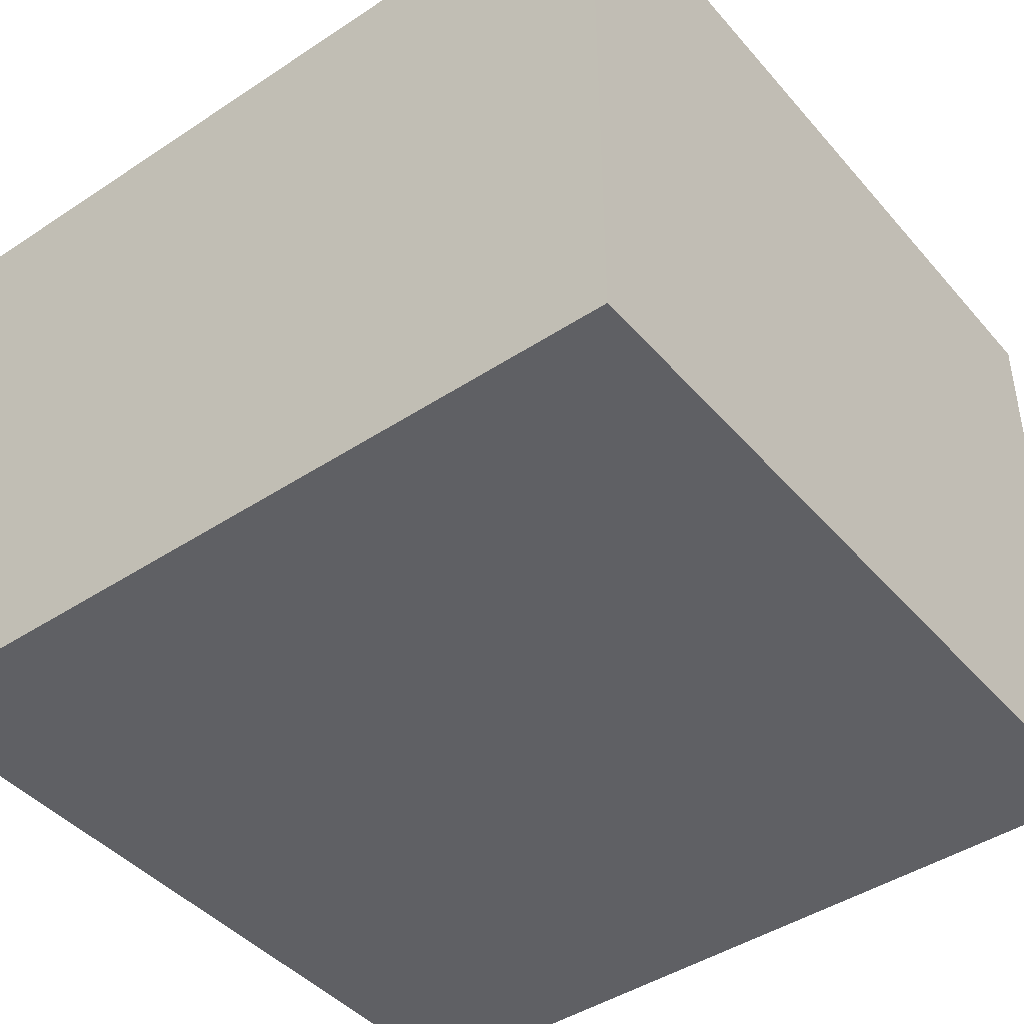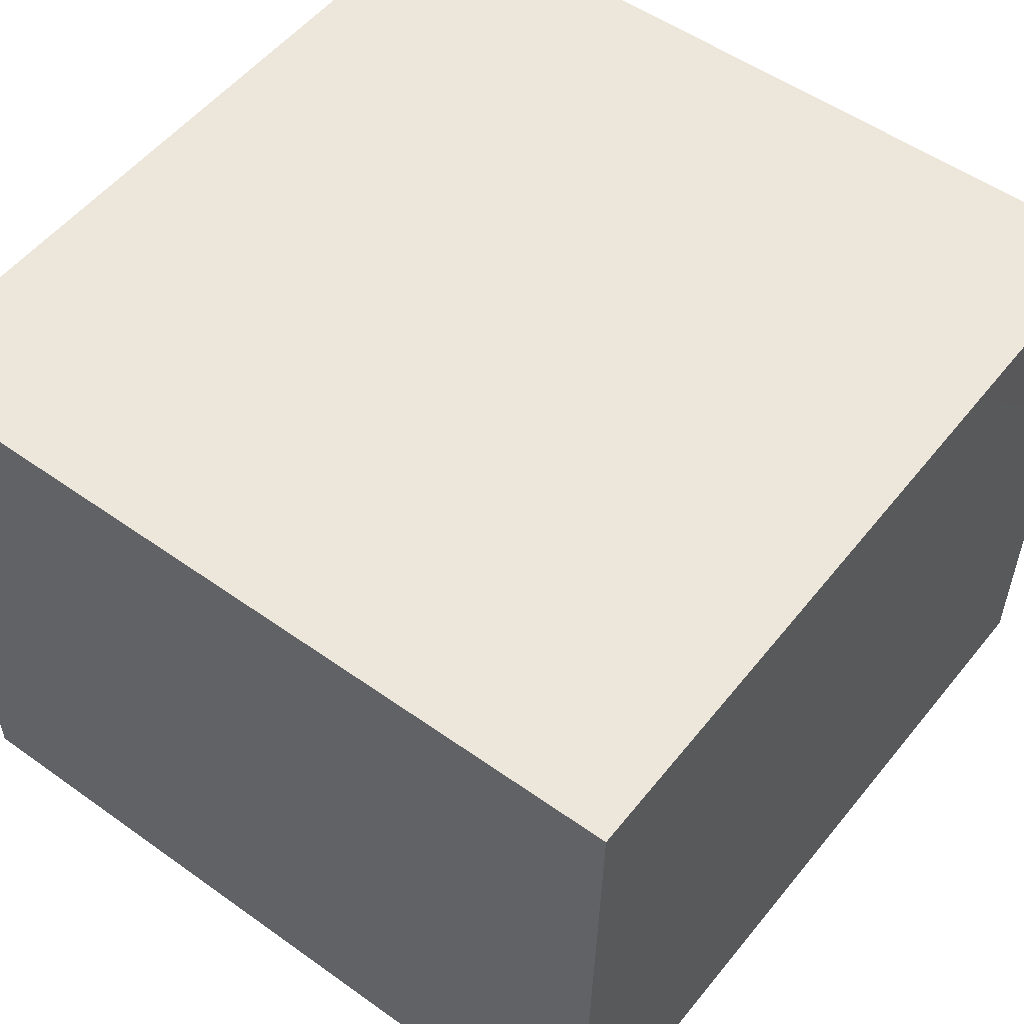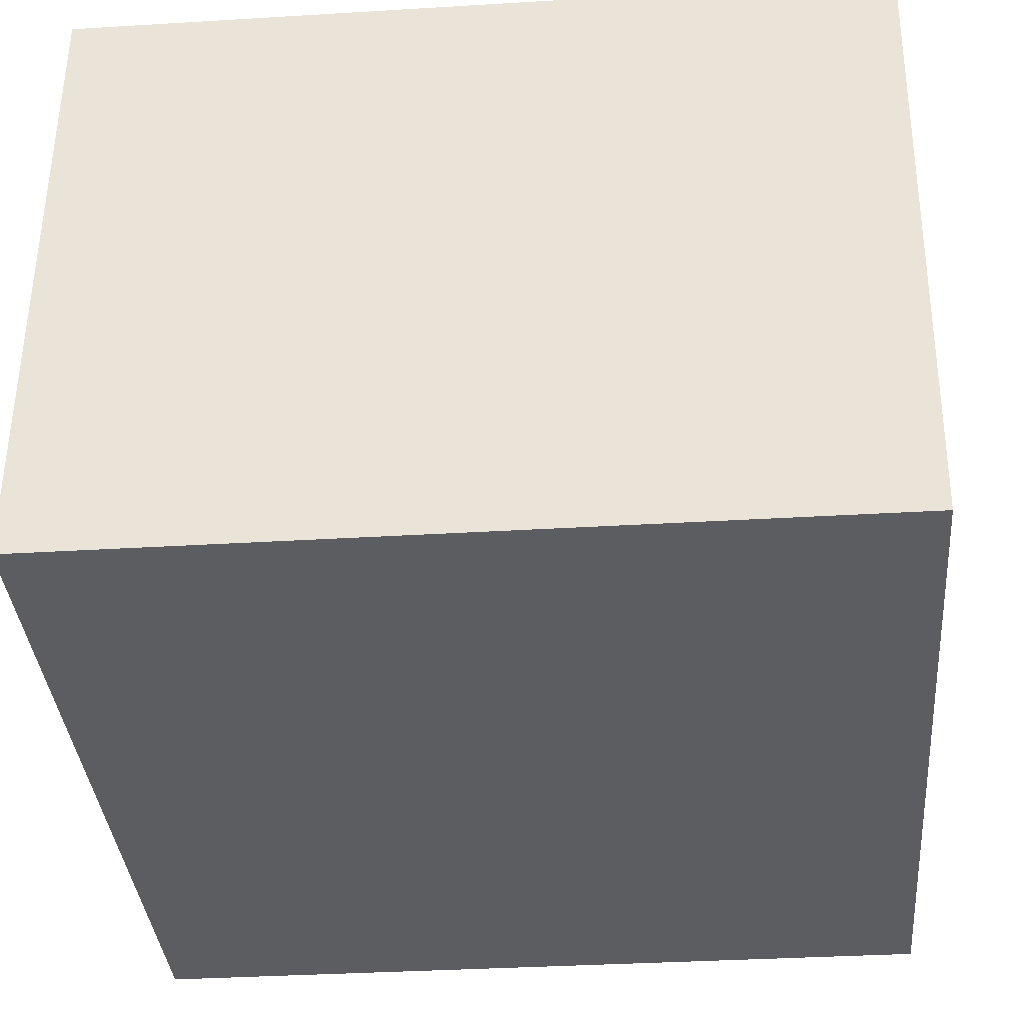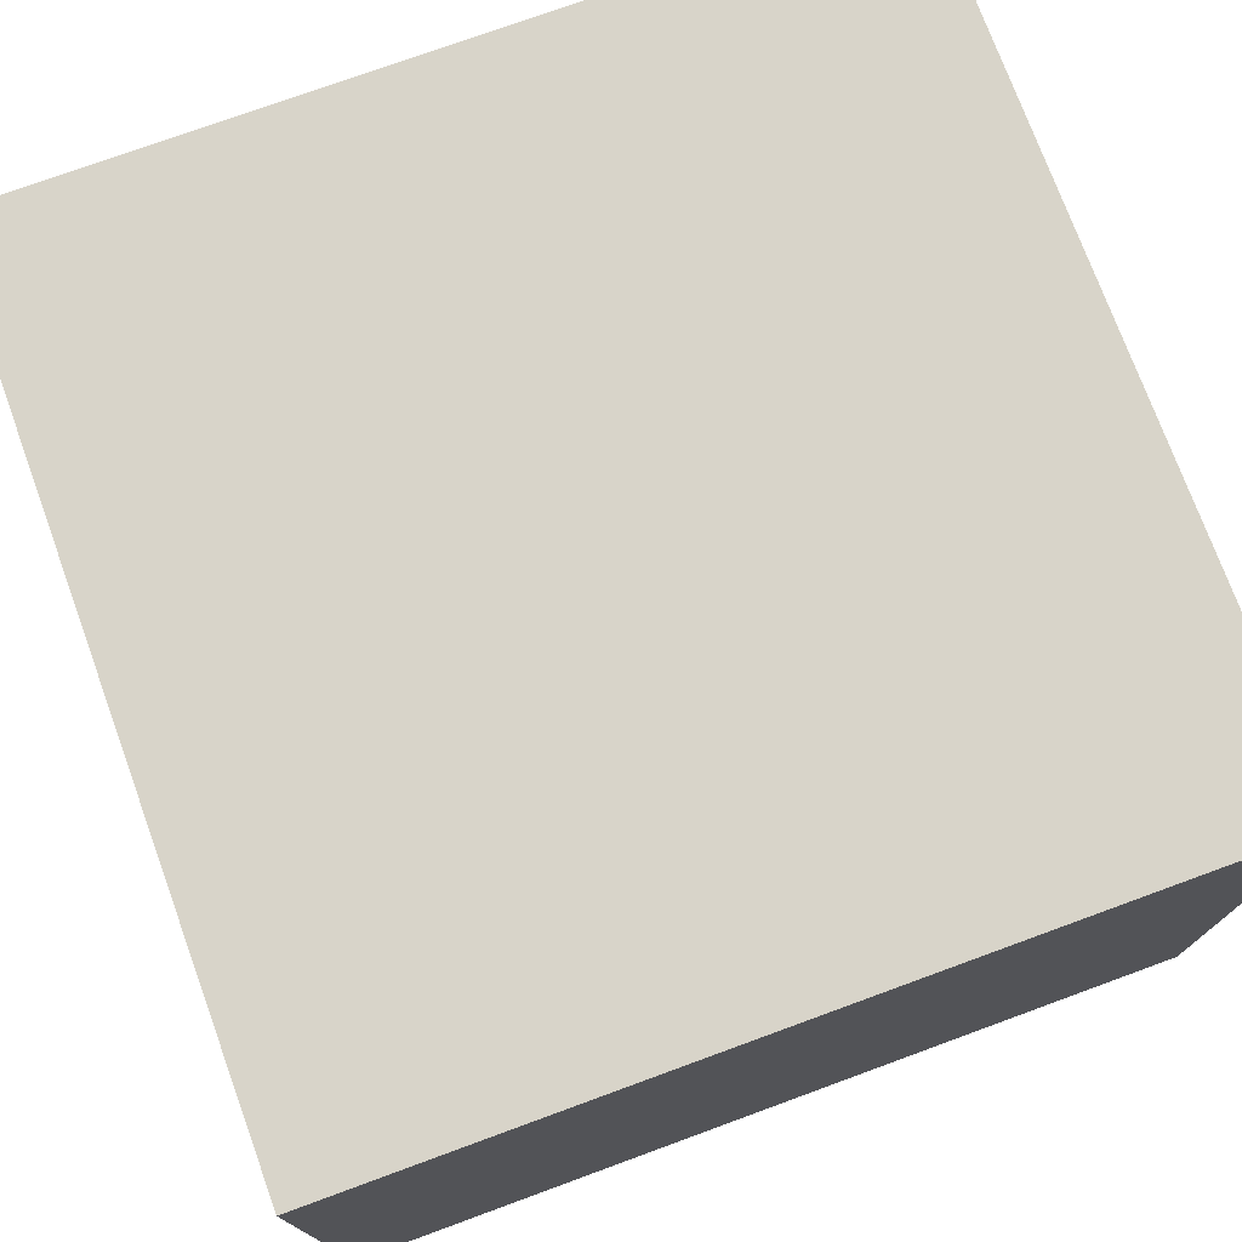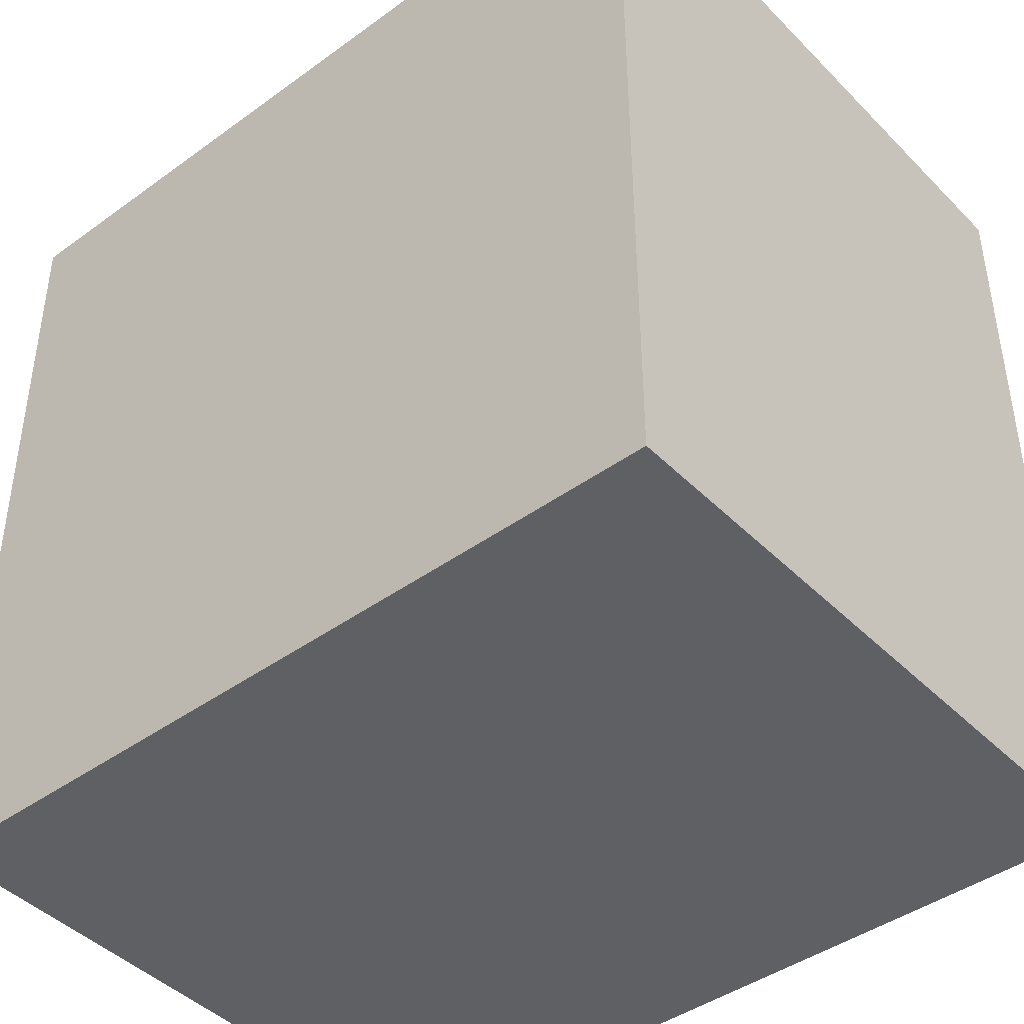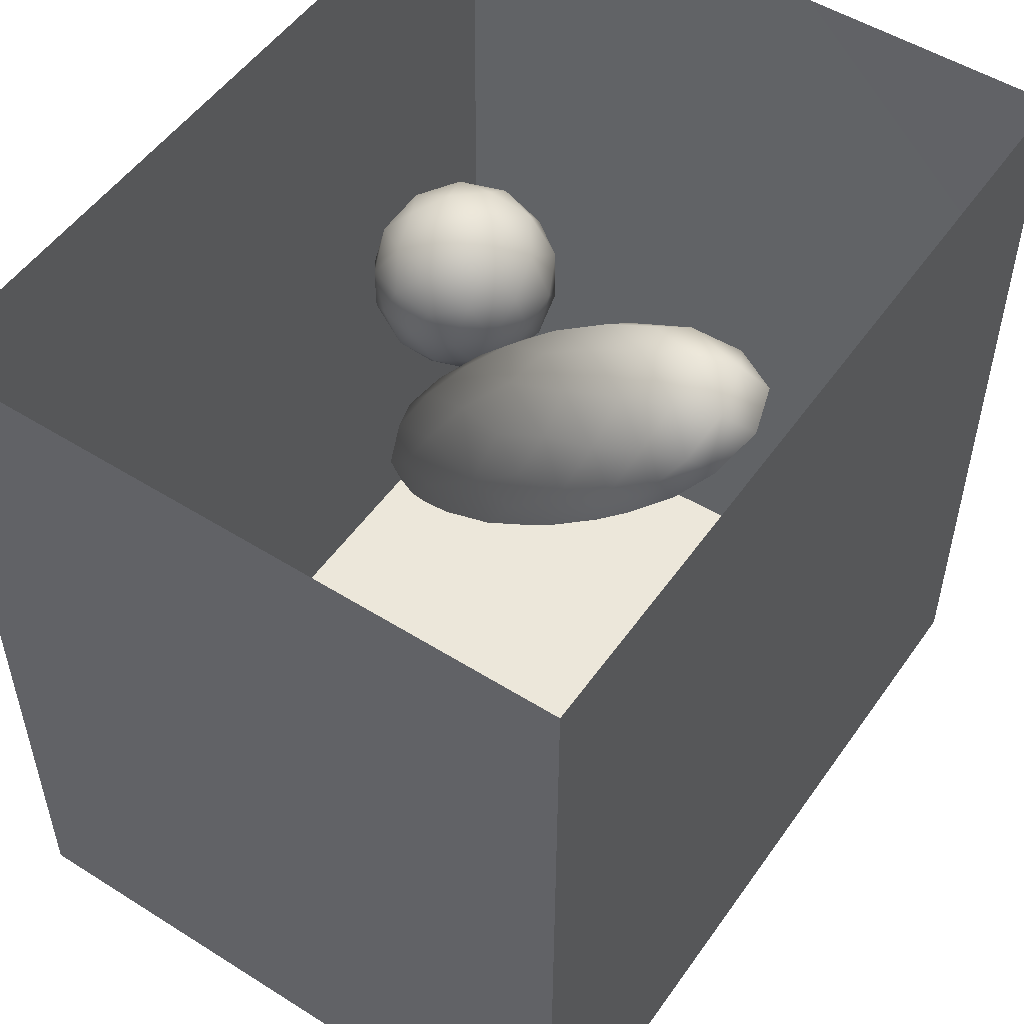
<metadata>
{"format":"obj","ext":"obj","renderer":"f3d","projection":"perspective","resolution":1024,"background":"white","views":[{"elev":-43.7,"azim":127.7,"up":"+Y"},{"elev":52.9,"azim":-142.6,"up":"+Y"},{"elev":-36.3,"azim":-175.5,"up":"+Y"},{"elev":75.0,"azim":69.9,"up":"+Y"},{"elev":-43.2,"azim":40.6,"up":"+Z"},{"elev":52.0,"azim":124.2,"up":"+Z"}]}
</metadata>
<code>
v 0.08002 0.4909 0.05578
v 0.1073 0.5753 0.01648
v 0.0969 0.5484 0.1084
v 0.06188 0.5075 -0.02377
v 0.06195 0.5805 -0.06244
v 0.08911 0.6654 -0.01218
v 0.02662 0.4819 0.1364
v 0.1054 0.6329 0.08796
v -0.002858 0.4471 0.02342
v -0.02109 0.508 -0.07904
v -0.06482 0.4468 0.1056
v 0.04854 0.5878 0.1841
v -0.1108 0.4521 -0.002694
v -0.05716 0.5132 0.1992
v -0.004884 0.639 -0.1214
v 0.06506 0.7264 0.1267
v -0.1628 0.4703 0.128
v -0.1272 0.5346 -0.1142
v -0.1584 0.5587 0.2354
v 0.04269 0.7562 -0.03978
v -0.03502 0.6318 0.2427
v -0.1304 0.6507 -0.1673
v -0.045 0.7558 -0.1336
v -0.02189 0.8562 -0.04786
v 0.02793 0.8236 0.05461
v -0.0252 0.7436 0.2295
v 0.002144 0.8203 0.1542
v -0.08102 0.8403 0.231
v -0.1381 0.7 0.2824
v -0.2409 0.5817 -0.13
v -0.2644 0.5201 0.1492
v -0.2379 0.4913 -0.004705
v -0.107 0.855 -0.1372
v -0.04465 0.9136 0.09644
v -0.329 0.5581 -0.05104
v -0.2516 0.6978 -0.1846
v -0.1468 0.7559 -0.1799
v -0.2649 0.6114 0.2473
v -0.3362 0.5363 0.0545
v -0.09256 0.9464 -0.04068
v -0.2237 0.8203 -0.1921
v -0.257 0.7215 0.2935
v -0.1274 1.003 0.07647
v -0.431 0.6077 0.008911
v -0.3597 0.6421 -0.1272
v -0.1364 0.9442 0.2019
v -0.3664 0.6809 0.2506
v -0.1889 0.8264 0.2878
v -0.3705 0.5887 0.1569
v -0.186 0.9361 -0.1409
v -0.3688 0.7833 -0.1883
v -0.1814 1.026 -0.04324
v -0.4717 0.6741 0.159
v -0.4656 0.7021 -0.09949
v -0.2171 1.036 0.1719
v -0.2616 0.9448 0.2714
v -0.3255 0.8122 0.3004
v -0.2886 0.9028 -0.1891
v -0.2106 1.071 0.05649
v -0.281 1.01 -0.1402
v -0.5436 0.7166 0.01577
v -0.4543 0.7784 0.2552
v -0.2805 1.1 -0.03299
v -0.3992 0.9129 0.2902
v -0.3392 1.047 0.2339
v -0.2997 1.119 0.1086
v -0.3914 0.9336 -0.1881
v -0.3772 1.078 -0.1221
v -0.483 1.014 0.2564
v -0.5171 0.8799 0.2518
v -0.4852 1.001 -0.1627
v -0.5619 0.7848 0.1656
v -0.623 0.8204 0.04266
v -0.4969 1.128 -0.09525
v -0.385 1.16 0.0009069
v -0.423 1.138 0.1701
v -0.6209 0.9298 0.1845
v -0.5359 0.8423 -0.1318
v -0.5685 1.106 0.1929
v -0.5928 1.008 -0.1205
v -0.6392 0.9066 -0.05423
v -0.6766 0.929 0.05665
v -0.5149 1.196 0.05327
v -0.6281 1.133 -0.04481
v -0.6802 1.003 -0.02541
v -0.6867 1.044 0.1075
v -0.6235 1.166 0.09919
v -0.05682 0.6291 0.05537
v -0.2295 0.7582 0.04794
v -0.5457 1.032 0.05971
v -0.4093 0.9359 -0.07519
v -0.5158 0.9552 -0.04809
v -0.4269 0.9975 0.1667
v -0.5165 0.8923 0.05506
v -0.3985 1.007 0.03583
v -0.2612 0.9557 0.07465
v -0.4104 0.8082 0.0352
v -0.36 0.9227 0.1601
v -0.466 1.039 -0.05708
v -0.3004 0.9043 -0.06401
g leftSphere
f 75 76 66
f 77 82 73
f 46 43 55
f 72 77 73
f 43 59 55
f 77 86 82
f 53 44 49
f 8 12 3
f 3 12 7
f 2 8 3
f 74 84 83
f 74 68 71
f 79 87 86
f 2 4 5
f 38 47 49
f 76 83 79
f 50 58 60
f 46 34 43
f 30 22 18
f 75 66 63
f 20 25 16
f 6 15 20
f 52 50 60
f 2 3 1
f 36 45 51
f 66 55 59
f 16 26 21
f 16 25 27
f 50 52 40
f 13 10 9
f 24 25 20
f 44 39 49
f 14 19 17
f 24 23 33
f 31 19 38
f 22 15 18
f 43 34 40
f 31 39 32
f 16 8 6
f 21 26 29
f 57 56 64
f 47 62 53
f 3 7 1
f 29 48 42
f 30 45 36
f 76 69 65
f 28 34 46
f 17 11 14
f 46 56 48
f 84 80 85
f 43 52 59
f 77 69 79
f 56 55 65
f 67 51 78
f 75 83 76
f 17 32 13
f 48 28 46
f 6 8 2
f 79 69 76
f 44 45 35
f 5 6 2
f 16 12 8
f 58 41 51
f 21 12 16
f 48 56 57
f 58 51 67
f 23 15 22
f 27 34 28
f 73 81 78
f 14 12 21
f 10 15 5
f 80 84 74
f 29 19 21
f 70 77 72
f 24 34 25
f 28 26 27
f 49 39 31
f 40 33 50
f 83 84 87
f 5 15 6
f 17 19 31
f 38 29 42
f 49 47 53
f 68 67 71
f 9 11 13
f 42 47 38
f 65 66 76
f 1 4 2
f 85 81 82
f 68 60 67
f 16 6 20
f 79 86 77
f 13 11 17
f 86 85 82
f 39 44 35
f 64 56 65
f 78 61 73
f 79 83 87
f 54 61 78
f 87 84 86
f 73 61 72
f 84 85 86
f 48 57 42
f 59 63 66
f 25 34 27
f 14 11 7
f 28 48 29
f 29 26 28
f 51 54 78
f 70 62 64
f 20 23 24
f 54 45 44
f 32 30 18
f 74 75 68
f 71 80 74
f 65 55 66
f 74 83 75
f 56 46 55
f 53 72 61
f 71 78 80
f 62 47 57
f 71 67 78
f 58 67 60
f 80 81 85
f 13 18 10
f 59 52 63
f 21 19 14
f 44 53 61
f 9 4 1
f 77 70 69
f 37 23 22
f 1 7 9
f 5 4 10
f 62 57 64
f 80 78 81
f 33 23 37
f 40 34 24
f 32 18 13
f 50 41 58
f 75 63 68
f 37 41 33
f 10 4 9
f 7 11 9
f 63 52 60
f 57 47 42
f 49 31 38
f 35 32 39
f 31 32 17
f 73 82 81
f 30 32 35
f 20 15 23
f 27 26 16
f 35 45 30
f 36 37 22
f 7 12 14
f 36 41 37
f 18 15 10
f 70 64 69
f 33 41 50
f 54 44 61
f 24 33 40
f 51 45 54
f 40 52 43
f 38 19 29
f 51 41 36
f 72 62 70
f 22 30 36
f 53 62 72
f 69 64 65
f 63 60 68
v -0.5875 0.25 0
v -0.3375 0.25 0
v -0.3639 0.3618 0
v -0.3563 0.2986 0.08187
v -0.3653 0.3047 -0.1006
v -0.4035 0.3998 -0.07876
v -0.4327 0.4461 0.009191
v -0.3639 0.1884 0.09343
v -0.4106 0.388 0.1104
v -0.3675 0.1916 -0.1033
v -0.3585 0.1498 -8.755e-05
v -0.4211 0.2517 -0.1866
v -0.4442 0.3644 -0.1699
v -0.4851 0.4553 -0.09934
v -0.4094 0.2741 0.1738
v -0.5273 0.4926 -0.006295
v -0.4427 0.1371 -0.1697
v -0.436 0.1464 0.1697
v -0.5119 0.4644 0.104
v -0.4147 0.08009 0.06147
v -0.5002 0.3742 0.1986
v -0.4134 0.0815 -0.06174
v -0.5965 0.4833 -0.08926
v -0.5029 0.1961 -0.229
v -0.5492 0.415 -0.1838
v -0.5182 0.3029 -0.2343
v -0.5068 0.2362 0.2362
v -0.5332 0.122 0.2078
v -0.5008 0.04827 -0.1195
v -0.6272 0.4944 0.03432
v -0.5147 0.0433 0.1203
v -0.5564 0.1021 -0.1991
v -0.6521 0.4311 -0.1598
v -0.502 0.01518 -0.007365
v -0.6067 0.3224 0.2385
v -0.7093 0.4586 -0.06459
v -0.6208 0.4404 0.1585
v -0.6098 0.2073 -0.2453
v -0.6151 0.1857 0.24
v -0.6041 0.02082 -0.0985
v -0.738 0.44 0.06104
v -0.6256 0.06837 0.1675
v -0.6395 0.3351 -0.2293
v -0.7003 0.2569 0.223
v -0.7983 0.3769 -0.04453
v -0.7289 0.364 0.1717
v -0.6823 0.1056 -0.1807
v -0.6181 0.005694 0.04337
v -0.7402 0.3706 -0.157
v -0.7259 0.2395 -0.2079
v -0.7161 0.1473 0.1882
v -0.8113 0.3382 0.06798
v -0.7263 0.04958 -0.05535
v -0.7281 0.0603 0.08217
v -0.7816 0.2498 0.1576
v -0.7904 0.1614 -0.1161
v -0.8002 0.2782 -0.1284
v -0.789 0.147 0.1063
v -0.835 0.2508 -0.03502
v -0.806 0.1284 0.0009649
v -0.8277 0.222 0.06329
g rightSphere
f 160 161 159
f 159 161 152
f 156 160 159
f 134 120 131
f 153 156 147
f 155 158 151
f 139 128 127
f 116 123 130
f 112 117 124
f 150 149 143
f 126 112 124
f 139 127 135
f 152 155 146
f 120 111 108
f 110 105 102
f 132 117 129
f 138 126 124
f 106 105 113
f 127 128 118
f 137 130 141
f 121 115 109
f 141 152 146
f 131 120 118
f 128 139 142
f 149 145 136
f 122 117 110
f 123 116 114
f 153 147 140
f 129 134 140
f 132 129 140
f 108 115 118
f 148 153 140
f 115 127 118
f 103 106 107
f 160 156 153
f 126 125 113
f 121 109 119
f 136 145 141
f 111 122 110
f 117 112 110
f 134 122 120
f 131 128 142
f 148 131 142
f 128 131 118
f 156 159 157
f 150 138 147
f 133 149 136
f 158 154 151
f 106 114 107
f 148 134 131
f 123 114 125
f 154 142 151
f 160 154 158
f 121 127 115
f 108 111 102
f 109 103 107
f 127 121 135
f 142 139 151
f 104 115 108
f 161 160 158
f 154 148 142
f 138 143 126
f 145 149 157
f 105 112 113
f 156 150 147
f 112 105 110
f 135 137 146
f 123 136 130
f 145 159 152
f 144 139 135
f 149 150 157
f 114 116 107
f 144 155 151
f 123 133 136
f 116 119 107
f 161 155 152
f 149 133 143
f 109 104 103
f 138 150 143
f 133 123 125
f 148 154 153
f 134 148 140
f 132 138 124
f 104 108 102
f 122 134 129
f 137 119 130
f 111 110 102
f 125 114 113
f 144 135 146
f 139 144 151
f 138 132 147
f 103 104 102
f 130 136 141
f 141 145 152
f 137 121 119
f 154 160 153
f 122 111 120
f 112 126 113
f 150 156 157
f 117 122 129
f 115 104 109
f 119 109 107
f 105 106 103
f 119 116 130
f 147 132 140
f 121 137 135
f 105 103 102
f 143 133 125
f 159 145 157
f 114 106 113
f 120 108 118
f 137 141 146
f 155 144 146
f 126 143 125
f 155 161 158
f 117 132 124
v   1 0 -1.04
v  -0.99 0 -1.04
v  -1.01 0  0.99
v   1 0  0.99
g floor
f 162 163 164
f 164 165 162
v   1 1.59 -1.04
v   1 1.59  0.99
v  -1.02 1.59  0.99
v  -1.02 1.59 -1.04
g ceiling
f 166 167 168
f 168 169 166
v   1 1.59 -1.04
v  -1.02 1.59 -1.04
v  -0.99 0 -1.04
v   1 0 -1.04
g backWall
f 170 171 172
f 172 173 170
v  1 1.59 0.99
v  1 1.59 -1.04
v  1 0 -1.04
v  1 0 0.99
g rightWall
f 174 175 176
f 176 177 174
v  -1.02 1.59 -1.04
v  -1.02 1.59 0.99
v  -1.01 0 0.99
v  -0.99 0 -1.04
g leftWall
f 178 179 180
f 180 181 178
v  0.23 1.58 -0.22
v  0.23 1.58 0.16
v  -0.24 1.58 0.16
v  -0.24 1.58 -0.22
g light
f 182 183 184
f 184 185 182

</code>
